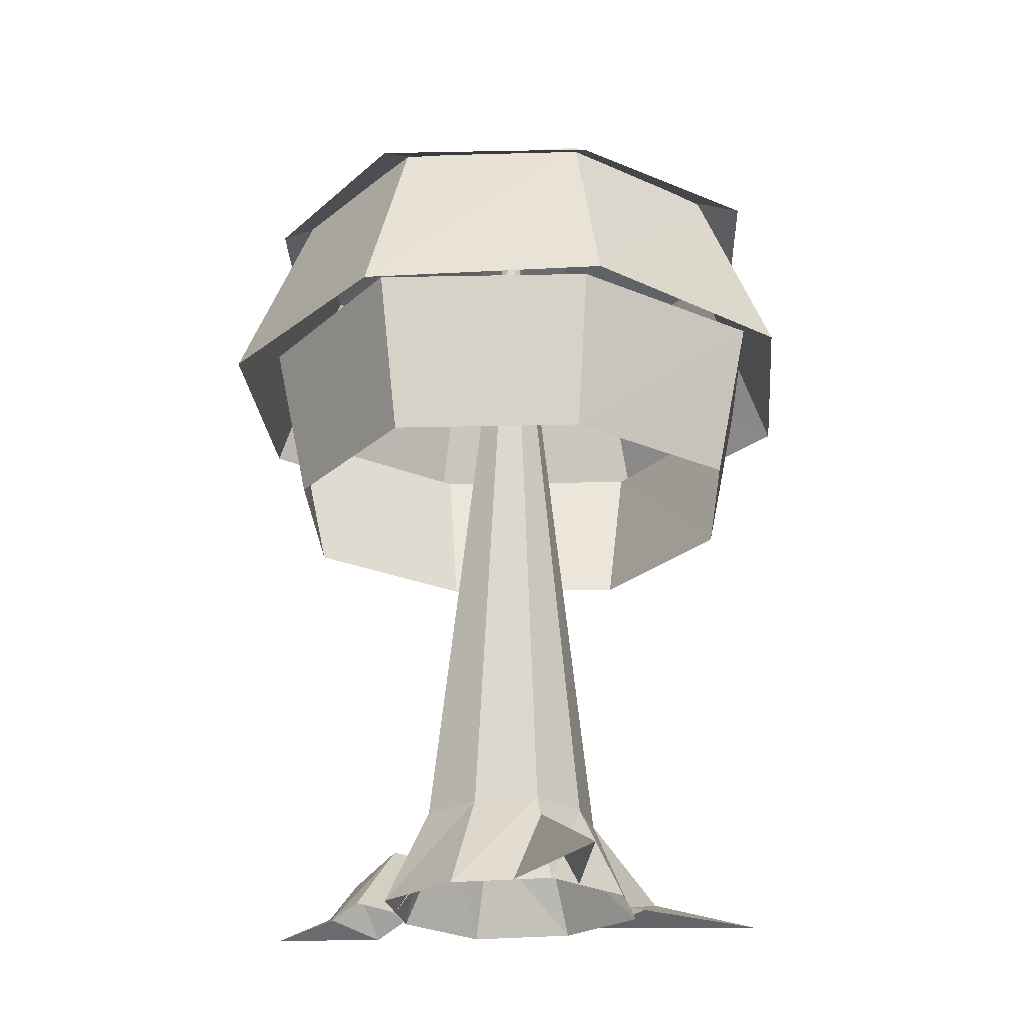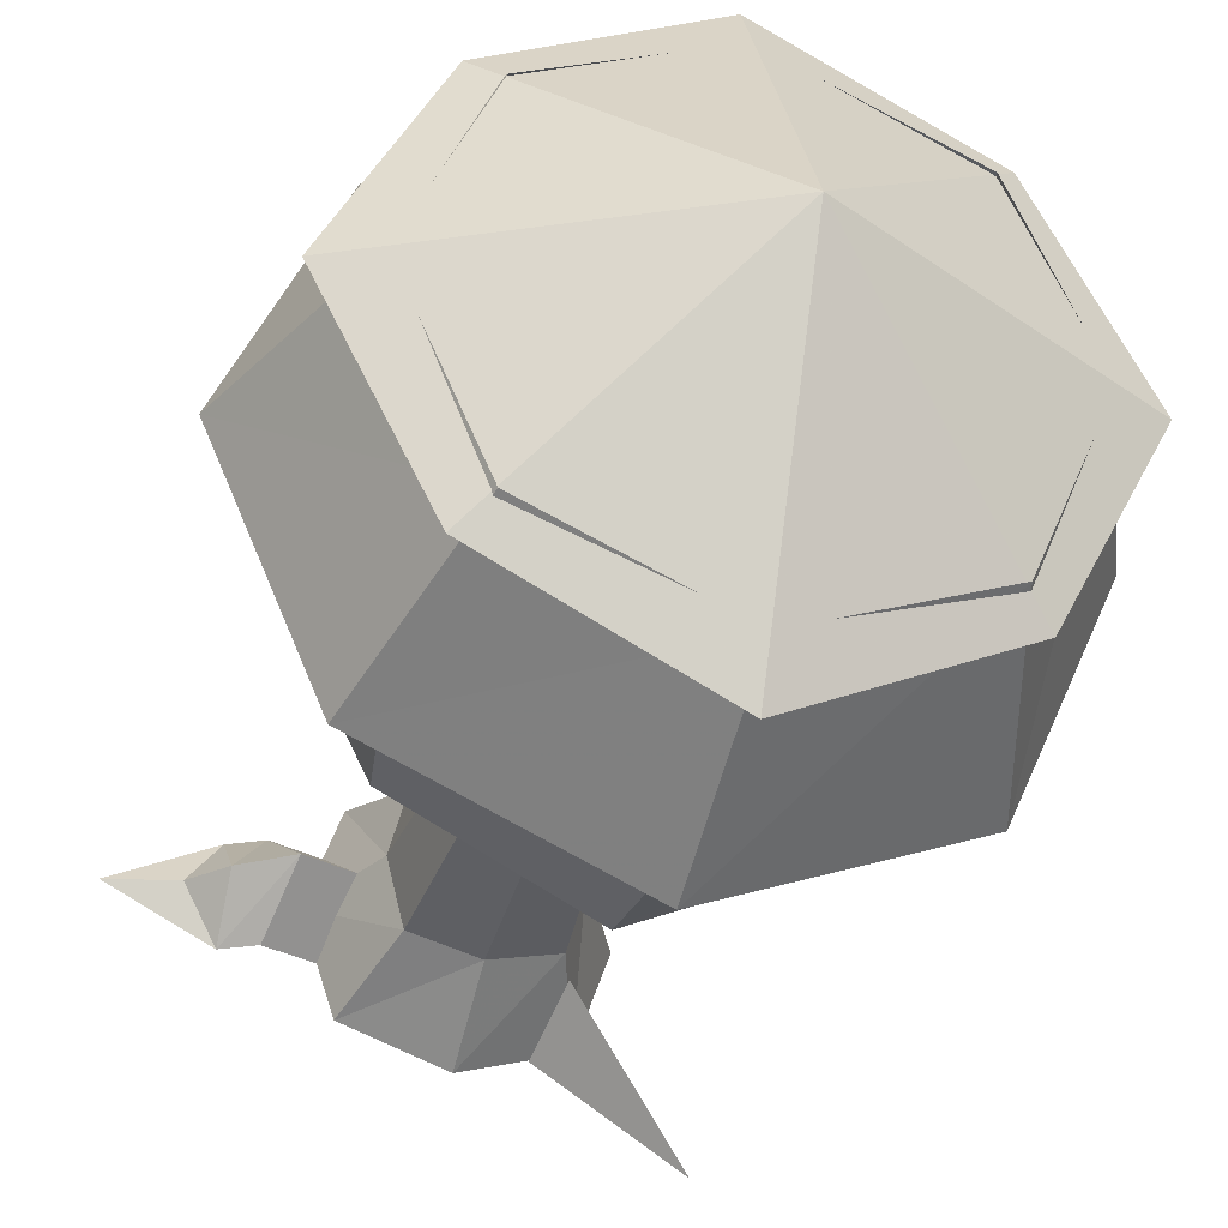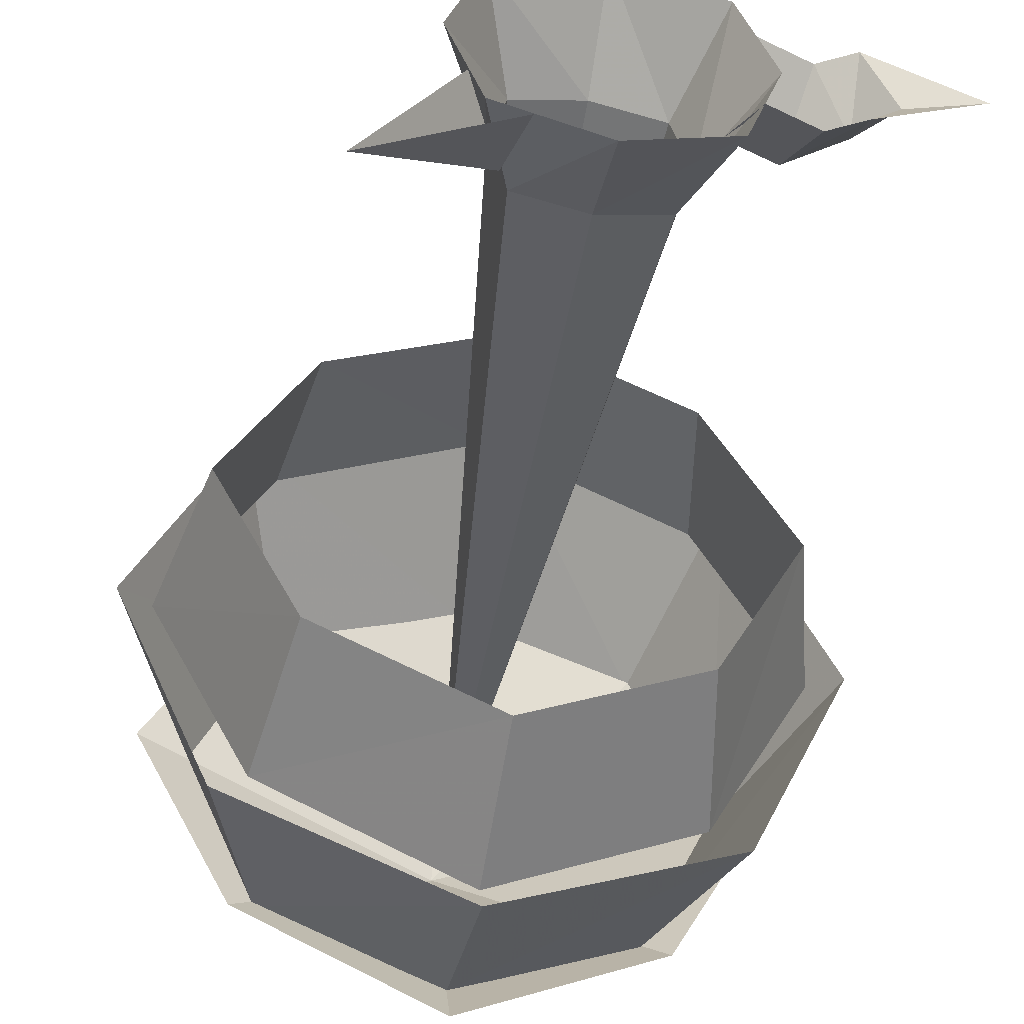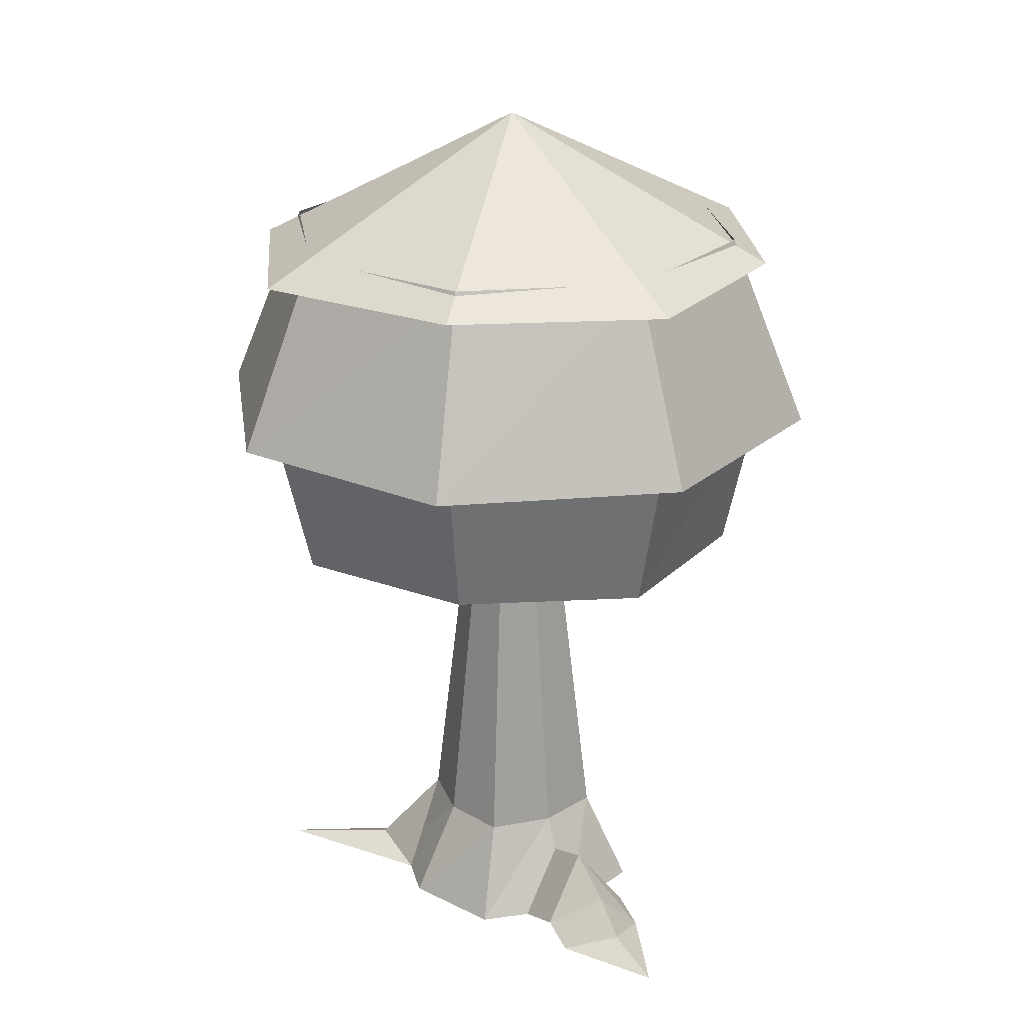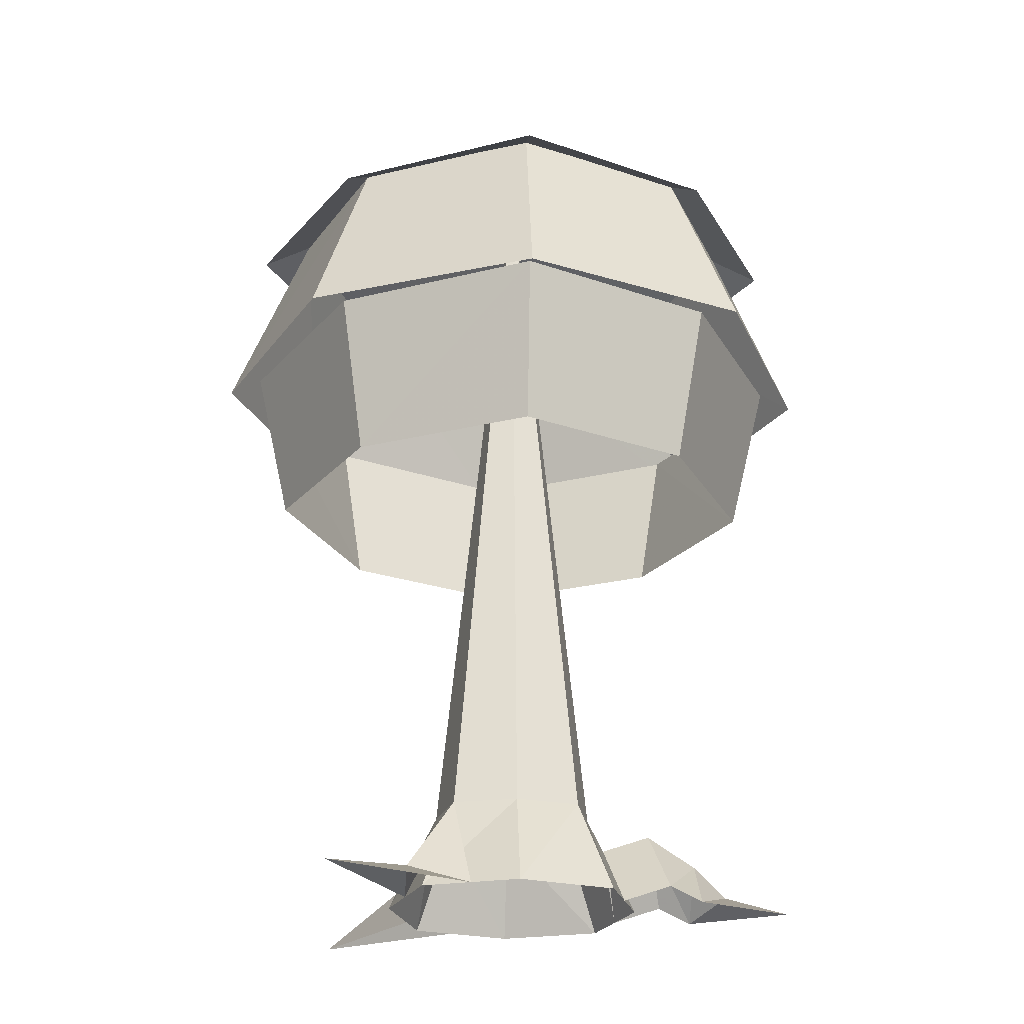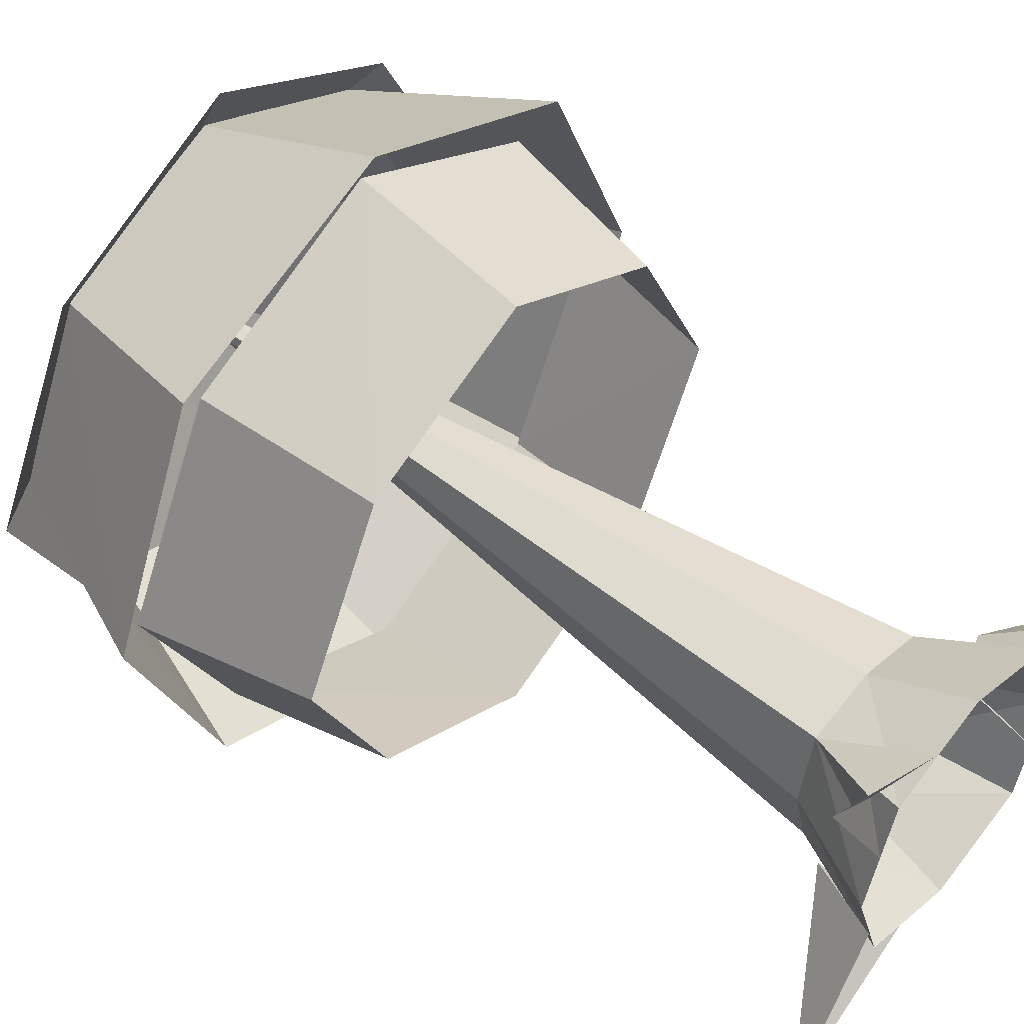
<metadata>
{"format":"obj","ext":"obj","renderer":"f3d","projection":"perspective","resolution":1024,"background":"white","views":[{"elev":-24.2,"azim":-151.6,"up":"+Y"},{"elev":-35.6,"azim":163.9,"up":"+Z"},{"elev":-50.5,"azim":-9.6,"up":"+Z"},{"elev":23.4,"azim":58.4,"up":"+Y"},{"elev":-24.1,"azim":-3.7,"up":"+Y"},{"elev":49.8,"azim":-49.8,"up":"+Z"}]}
</metadata>
<code>
o tree_back
v 0.2 0.3 0.2
v 0.25 0.3 0
v 0 2.7 0
v 0.2 0.3 -0.2
v 0 0.3 -0.25
v -0.2 0.3 -0.2
v -0.25 0.3 0
v 0 0.3 0.25
v -0.2 0.3 0.2
v 0 1.4 -0.79
v -0.53 1.4 -0.53
v -0.6 1.9 -0.6
v 0 1.9 -0.9
v -0.79 1.4 0
v -0.9 1.9 0
v -0.53 1.4 0.52
v -0.6 1.9 0.6
v 0.52 1.4 0.52
v 0.78 1.4 0
v 0.9 1.9 0
v 0.6 1.9 0.6
v 0.52 1.4 -0.53
v 0.6 1.9 -0.6
v 0 1.4 0.78
v 0 1.9 0.9
v 0 1.85 -1
v -0.7 1.85 -0.7
v -0.53 2.45 -0.53
v 0 2.45 -0.75
v -1 1.85 0
v -0.75 2.45 0
v -0.7 1.85 0.7
v -0.53 2.45 0.52
v 0 1.85 1
v 0 2.45 0.75
v 0.7 1.85 -0.7
v 0.52 2.45 -0.53
v 0.7 1.85 0.7
v 0.52 2.45 0.52
v 1 1.85 0
v 0.75 2.45 0
v 0 2.38 -0.9
v -0.6 2.38 -0.6
v 0 2.83 0
v -0.9 2.38 0
v 0.9 2.38 0
v 0.6 2.38 -0.6
v -0.6 2.38 0.6
v 0 2.38 0.9
v 0.6 2.38 0.6
v -0.34 0 -0.19
v -0.23 0.23 -0.23
v -0.6 0 -0.6
v -0.19 0 -0.34
v -0.3 0 0.3
v 0 0 0.4
v 0 0 -0.4
v -0.3 0 -0.3
v -0.4 0 0
v 0.3 0 -0.3
v 0.4 0 0
v 0.3 0 0.3
v 0.35 0 -0.15
v 0.3 0.2 0
v 0.45 0.25 0
v 0.5 0.05 -0.15
v 0.35 0 0.15
v 0.5 0.05 0.15
v 0.6 0.15 0
v 0.6 0 -0.15
v 0.6 0 0.15
v 0.7 0.05 0
v 0.9 0 0
v -0.35 0.05 0.35
v -0.35 0 0.15
v -0.15 0 0.35
v -0.6 0 0.6
f 1 2 3
f 2 4 3
f 5 6 3
f 6 7 3
f 8 1 3
f 4 5 3
f 7 9 3
f 9 8 3
f 10 11 12 13
f 11 14 15 12
f 14 16 17 15
f 18 19 20 21
f 19 22 23 20
f 22 10 13 23
f 16 24 25 17
f 24 18 21 25
f 26 27 28 29
f 27 30 31 28
f 30 32 33 31
f 32 34 35 33
f 36 26 29 37
f 34 38 39 35
f 38 40 41 39
f 40 36 37 41
f 42 43 44
f 43 45 44
f 46 47 44
f 47 42 44
f 45 48 44
f 48 49 44
f 49 50 44
f 50 46 44
f 51 52 53
f 52 54 53
f 55 56 8 9
f 57 58 6 5
f 59 55 9 7
f 7 6 58 59
f 5 4 60 57
f 61 60 4 2
f 2 1 62 61
f 1 8 56 62
f 63 64 65 66
f 64 67 68 65
f 65 69 70 66
f 68 71 69 65
f 70 69 72
f 72 69 71
f 70 72 73
f 72 71 73
f 74 9 75
f 9 74 76
f 77 76 74
f 77 74 75
o tree_front
v 0.2 0.3 0.2
v 0.25 0.3 0
v 0 2.7 0
v 0.2 0.3 -0.2
v 0 0.3 -0.25
v -0.2 0.3 -0.2
v -0.25 0.3 0
v 0 0.3 0.25
v -0.2 0.3 0.2
v 0 1.4 -0.79
v -0.53 1.4 -0.53
v -0.6 1.9 -0.6
v 0 1.9 -0.9
v -0.79 1.4 0
v -0.9 1.9 0
v -0.53 1.4 0.52
v -0.6 1.9 0.6
v 0.52 1.4 0.52
v 0.78 1.4 0
v 0.9 1.9 0
v 0.6 1.9 0.6
v 0.52 1.4 -0.53
v 0.6 1.9 -0.6
v 0 1.4 0.78
v 0 1.9 0.9
v 0 1.85 -1
v -0.7 1.85 -0.7
v -0.53 2.45 -0.53
v 0 2.45 -0.75
v -1 1.85 0
v -0.75 2.45 0
v -0.7 1.85 0.7
v -0.53 2.45 0.52
v 0 1.85 1
v 0 2.45 0.75
v 0.7 1.85 -0.7
v 0.52 2.45 -0.53
v 0.7 1.85 0.7
v 0.52 2.45 0.52
v 1 1.85 0
v 0.75 2.45 0
v 0 2.38 -0.9
v -0.6 2.38 -0.6
v 0 2.83 0
v -0.9 2.38 0
v 0.9 2.38 0
v 0.6 2.38 -0.6
v -0.6 2.38 0.6
v 0 2.38 0.9
v 0.6 2.38 0.6
v -0.34 0 -0.19
v -0.23 0.23 -0.23
v -0.6 0 -0.6
v -0.19 0 -0.34
v -0.3 0 0.3
v 0 0 0.4
v 0 0 -0.4
v -0.3 0 -0.3
v -0.4 0 0
v 0.3 0 -0.3
v 0.4 0 0
v 0.3 0 0.3
v 0.35 0 -0.15
v 0.3 0.2 0
v 0.45 0.25 0
v 0.5 0.05 -0.15
v 0.35 0 0.15
v 0.5 0.05 0.15
v 0.6 0.15 0
v 0.6 0 -0.15
v 0.6 0 0.15
v 0.7 0.05 0
v 0.9 0 0
v -0.35 0.05 0.35
v -0.35 0 0.15
v -0.15 0 0.35
v -0.6 0 0.6
f 78 79 80
f 79 81 80
f 82 83 80
f 83 84 80
f 85 78 80
f 81 82 80
f 84 86 80
f 86 85 80
f 87 88 89 90
f 88 91 92 89
f 91 93 94 92
f 95 96 97 98
f 96 99 100 97
f 99 87 90 100
f 93 101 102 94
f 101 95 98 102
f 103 104 105 106
f 104 107 108 105
f 107 109 110 108
f 109 111 112 110
f 113 103 106 114
f 111 115 116 112
f 115 117 118 116
f 117 113 114 118
f 119 120 121
f 120 122 121
f 123 124 121
f 124 119 121
f 122 125 121
f 125 126 121
f 126 127 121
f 127 123 121
f 128 129 130
f 129 131 130
f 132 133 85 86
f 134 135 83 82
f 136 132 86 84
f 84 83 135 136
f 82 81 137 134
f 138 137 81 79
f 79 78 139 138
f 78 85 133 139
f 140 141 142 143
f 141 144 145 142
f 142 146 147 143
f 145 148 146 142
f 147 146 149
f 149 146 148
f 147 149 150
f 149 148 150
f 151 86 152
f 86 151 153
f 154 153 151
f 154 151 152

</code>
